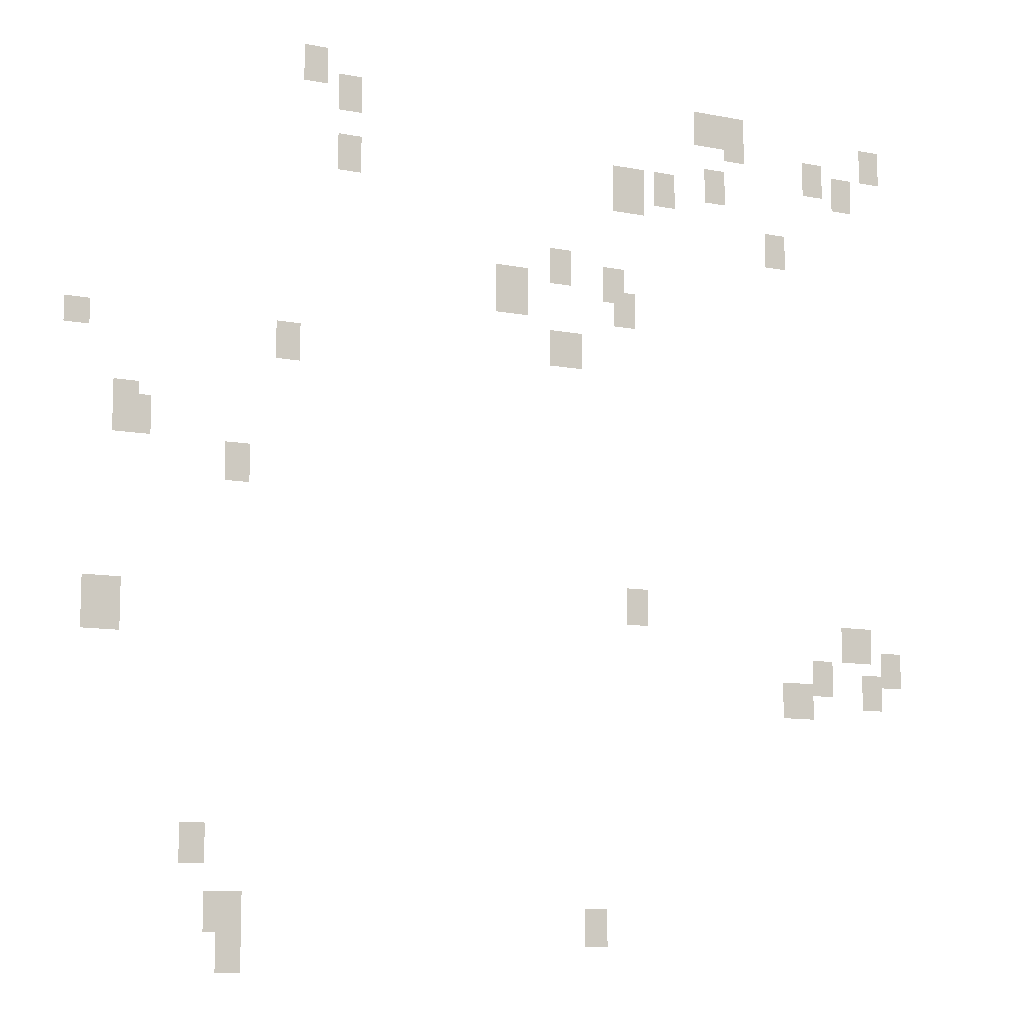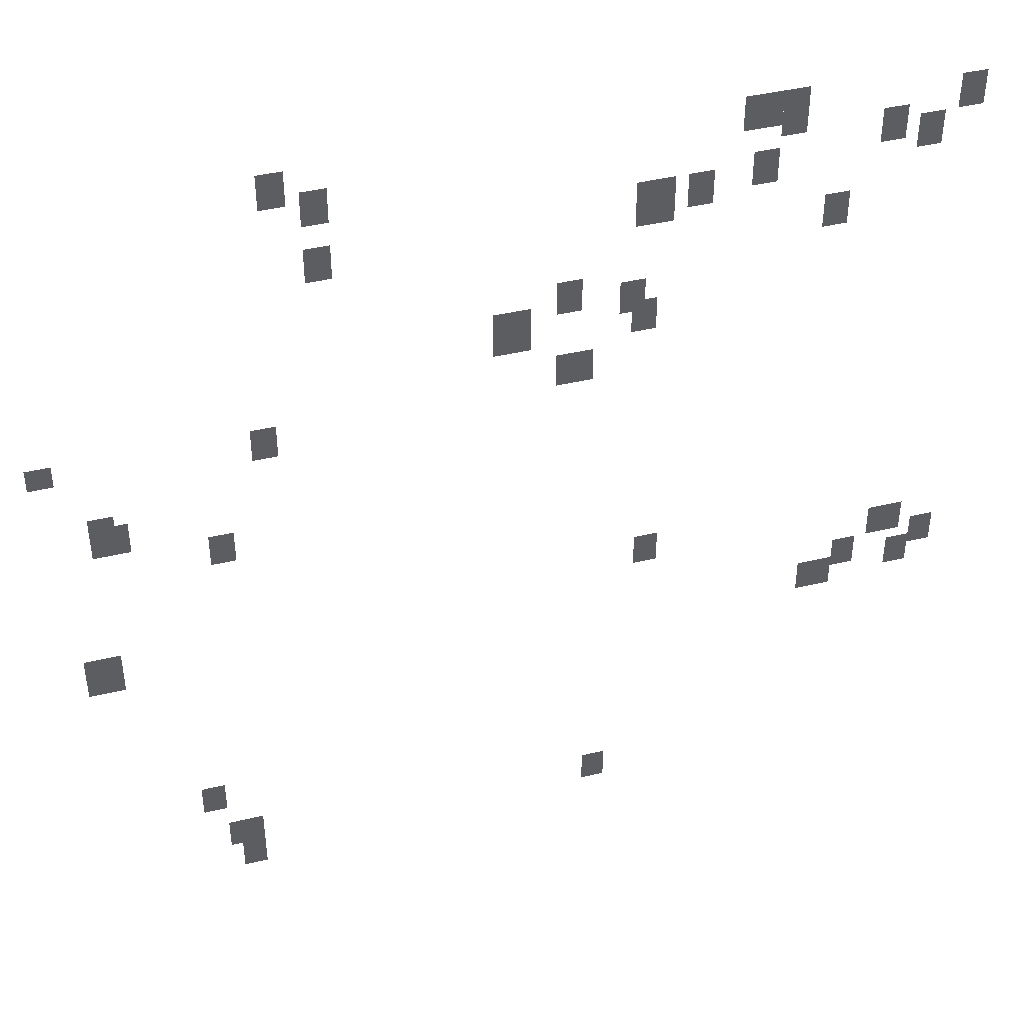
<metadata>
{"format":"obj","ext":"obj","renderer":"f3d","projection":"perspective","resolution":1024,"background":"white","views":[{"elev":-10.3,"azim":-26.6,"up":"+Z"},{"elev":43.1,"azim":-15.7,"up":"+Z"}]}
</metadata>
<code>
g Grass_0_Cluster227
v 83.31 0.1057 322.8
v 82.1 0.1057 322.8
v 83.31 0.1057 324.1
v 82.1 0.1057 324.1
v 68.33 0.1057 322.8
v 67.52 0.1057 322.8
v 68.33 0.1057 324.1
v 67.52 0.1057 324.1
v 84.12 0.1057 322.4
v 83.31 0.1057 322.4
v 84.12 0.1057 324.1
v 83.31 0.1057 324.1
v 89.79 0.1057 322.4
v 88.98 0.1057 322.4
v 89.79 0.1057 323.6
v 88.98 0.1057 323.6
v 69.54 0.1057 322
v 68.73 0.1057 322
v 69.54 0.1057 323.2
v 68.73 0.1057 323.2
v 87.36 0.1057 321.6
v 86.55 0.1057 321.6
v 87.36 0.1057 322.8
v 86.55 0.1057 322.8
v 88.57 0.1057 321.2
v 87.77 0.1057 321.2
v 88.57 0.1057 322.4
v 87.77 0.1057 322.4
v 83.31 0.1057 320.8
v 82.5 0.1057 320.8
v 83.31 0.1057 322
v 82.5 0.1057 322
v 81.29 0.1057 320.4
v 80.48 0.1057 320.4
v 81.29 0.1057 321.6
v 80.48 0.1057 321.6
v 80.07 0.1057 320
v 78.86 0.1057 320
v 80.07 0.1057 321.6
v 78.86 0.1057 321.6
v 69.54 0.1057 320
v 68.73 0.1057 320
v 69.54 0.1057 321.2
v 68.73 0.1057 321.2
v 85.74 0.1057 318.8
v 84.93 0.1057 318.8
v 85.74 0.1057 320
v 84.93 0.1057 320
v 77.24 0.1057 317.2
v 76.43 0.1057 317.2
v 77.24 0.1057 318.4
v 76.43 0.1057 318.4
v 79.26 0.1057 316.8
v 78.45 0.1057 316.8
v 79.26 0.1057 318
v 78.45 0.1057 318
v 75.62 0.1057 316
v 74.4 0.1057 316
v 75.62 0.1057 317.6
v 74.4 0.1057 317.6
v 79.67 0.1057 316
v 78.86 0.1057 316
v 79.67 0.1057 317.2
v 78.86 0.1057 317.2
v 77.64 0.1057 314.3
v 76.43 0.1057 314.3
v 77.64 0.1057 315.5
v 76.43 0.1057 315.5
v 60.63 0.1057 313.9
v 59.82 0.1057 313.9
v 60.63 0.1057 314.7
v 59.82 0.1057 314.7
v 67.52 0.1057 313.5
v 66.71 0.1057 313.5
v 67.52 0.1057 314.7
v 66.71 0.1057 314.7
v 62.25 0.1057 310.7
v 61.44 0.1057 310.7
v 62.25 0.1057 312.3
v 61.44 0.1057 312.3
v 62.66 0.1057 310.7
v 61.85 0.1057 310.7
v 62.66 0.1057 311.9
v 61.85 0.1057 311.9
v 65.9 0.1057 309.5
v 65.09 0.1057 309.5
v 65.9 0.1057 310.7
v 65.09 0.1057 310.7
v 80.07 0.1057 305.8
v 79.26 0.1057 305.8
v 80.07 0.1057 307
v 79.26 0.1057 307
v 88.98 0.1057 305
v 87.77 0.1057 305
v 88.98 0.1057 306.2
v 87.77 0.1057 306.2
v 61.85 0.1057 304.6
v 60.63 0.1057 304.6
v 61.85 0.1057 306.2
v 60.63 0.1057 306.2
v 90.19 0.1057 304.2
v 89.38 0.1057 304.2
v 90.19 0.1057 305.4
v 89.38 0.1057 305.4
v 87.36 0.1057 303.8
v 86.55 0.1057 303.8
v 87.36 0.1057 305
v 86.55 0.1057 305
v 89.38 0.1057 303.4
v 88.57 0.1057 303.4
v 89.38 0.1057 304.6
v 88.57 0.1057 304.6
v 86.55 0.1057 303
v 85.34 0.1057 303
v 86.55 0.1057 304.2
v 85.34 0.1057 304.2
v 64.68 0.1057 297.7
v 63.87 0.1057 297.7
v 64.68 0.1057 298.9
v 63.87 0.1057 298.9
v 65.9 0.1057 295.7
v 64.68 0.1057 295.7
v 65.9 0.1057 296.9
v 64.68 0.1057 296.9
v 78.45 0.1057 295.3
v 77.64 0.1057 295.3
v 78.45 0.1057 296.5
v 77.64 0.1057 296.5
v 65.9 0.1057 294.5
v 65.09 0.1057 294.5
v 65.9 0.1057 295.7
v 65.09 0.1057 295.7
g Grass_0_Cluster227_0
f 2 3 1
f 2 4 3
f 6 7 5
f 6 8 7
f 10 11 9
f 10 12 11
f 14 15 13
f 14 16 15
f 18 19 17
f 18 20 19
f 22 23 21
f 22 24 23
f 26 27 25
f 26 28 27
f 30 31 29
f 30 32 31
f 34 35 33
f 34 36 35
f 38 39 37
f 38 40 39
f 42 43 41
f 42 44 43
f 46 47 45
f 46 48 47
f 50 51 49
f 50 52 51
f 54 55 53
f 54 56 55
f 58 59 57
f 58 60 59
f 62 63 61
f 62 64 63
f 66 67 65
f 66 68 67
f 70 71 69
f 70 72 71
f 74 75 73
f 74 76 75
f 78 79 77
f 78 80 79
f 82 83 81
f 82 84 83
f 86 87 85
f 86 88 87
f 90 91 89
f 90 92 91
f 94 95 93
f 94 96 95
f 98 99 97
f 98 100 99
f 102 103 101
f 102 104 103
f 106 107 105
f 106 108 107
f 110 111 109
f 110 112 111
f 114 115 113
f 114 116 115
f 118 119 117
f 118 120 119
f 122 123 121
f 122 124 123
f 126 127 125
f 126 128 127
f 130 131 129
f 130 132 131

</code>
